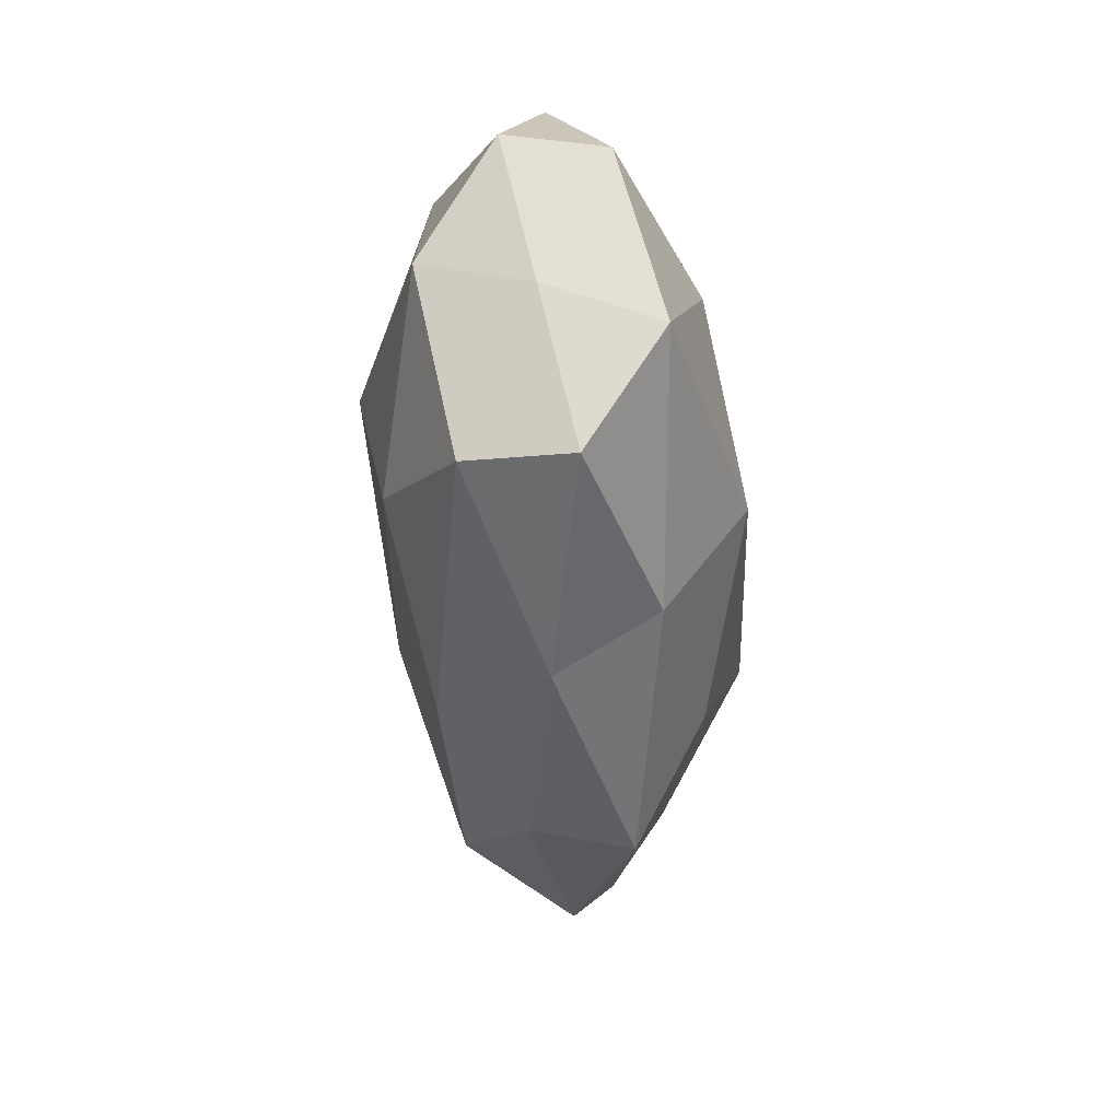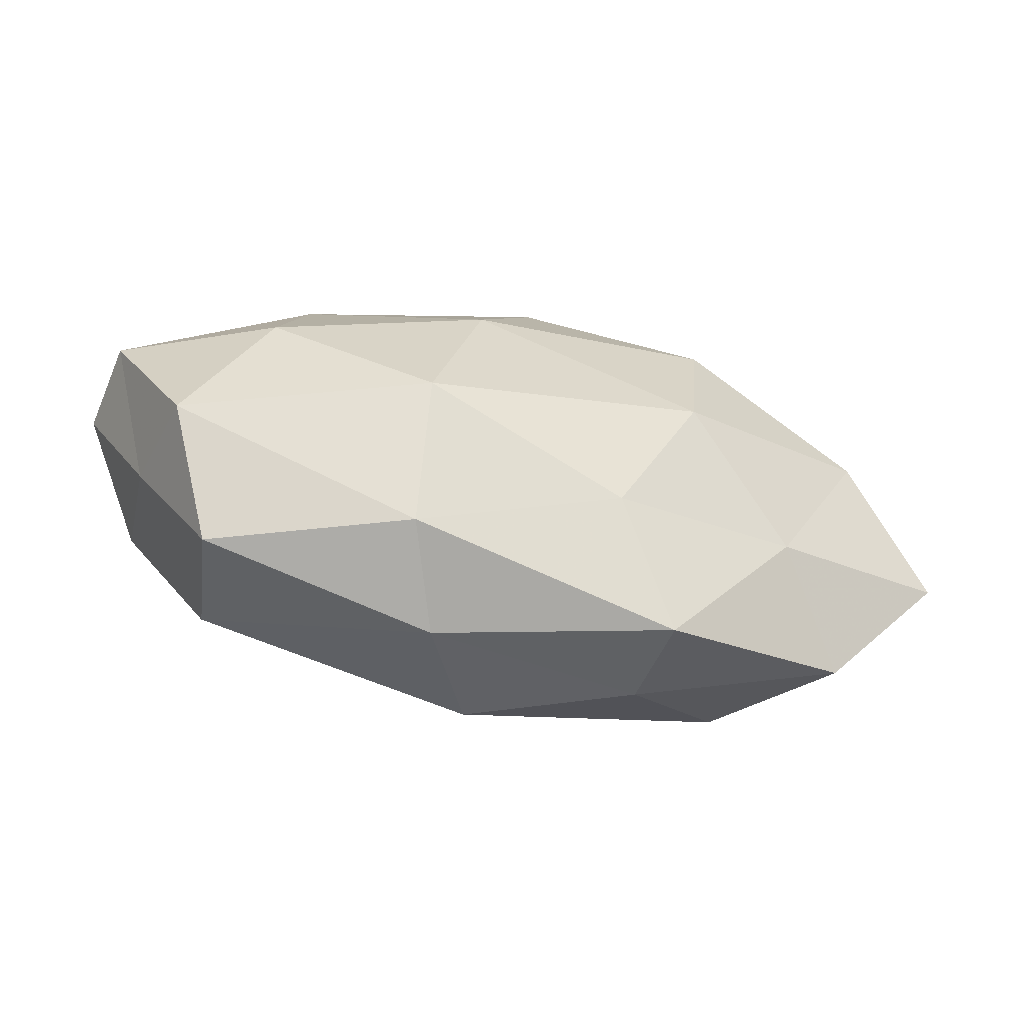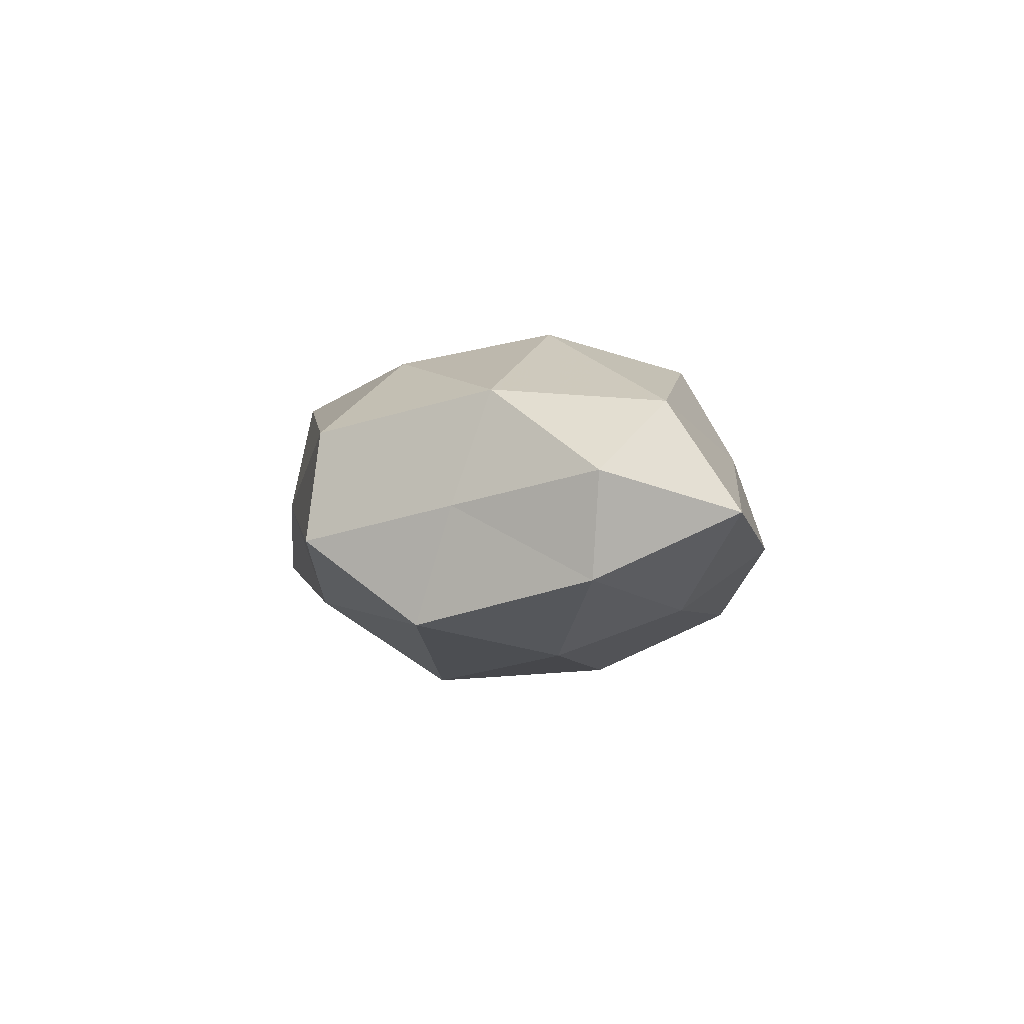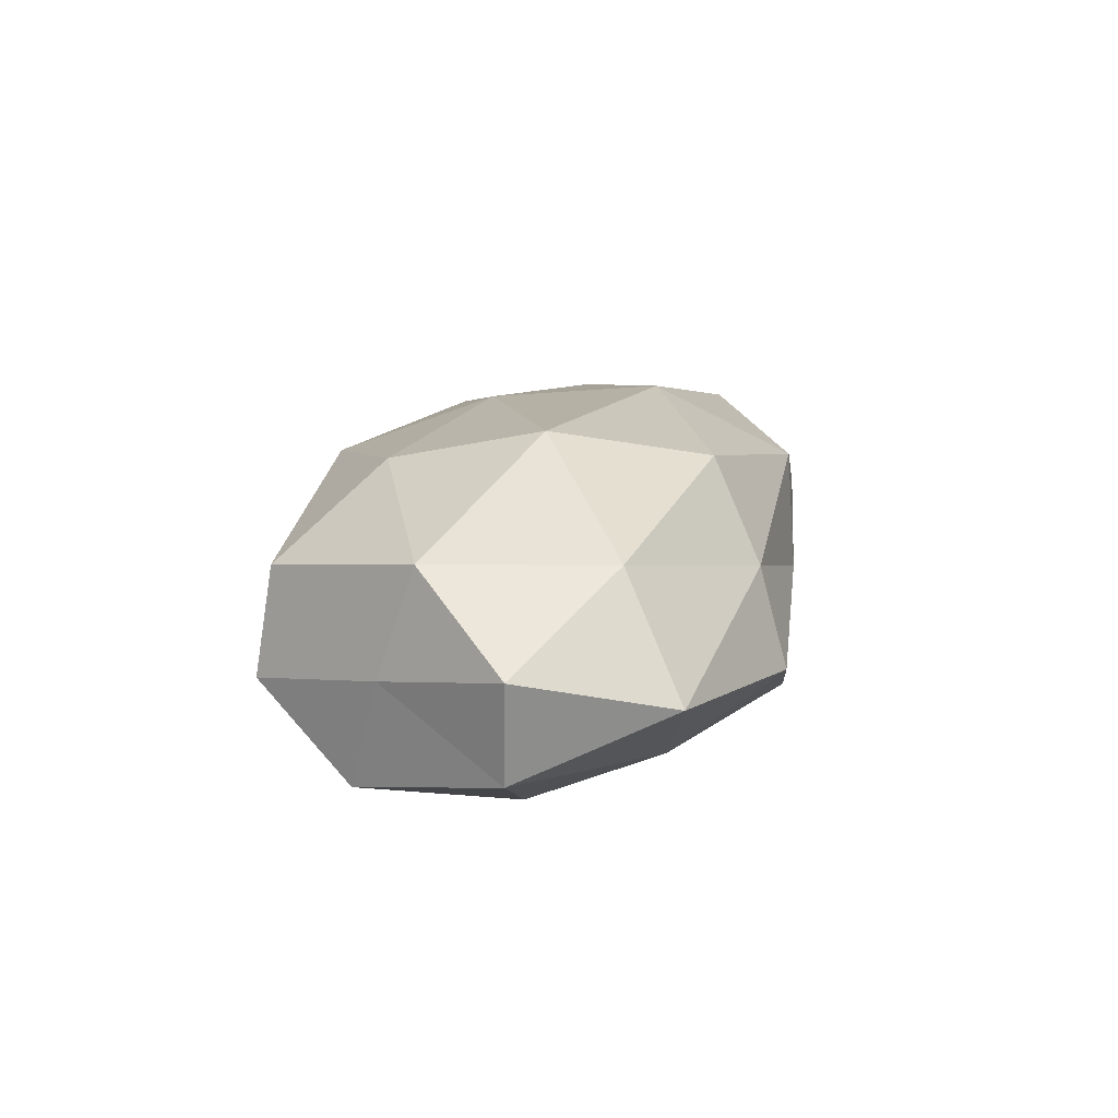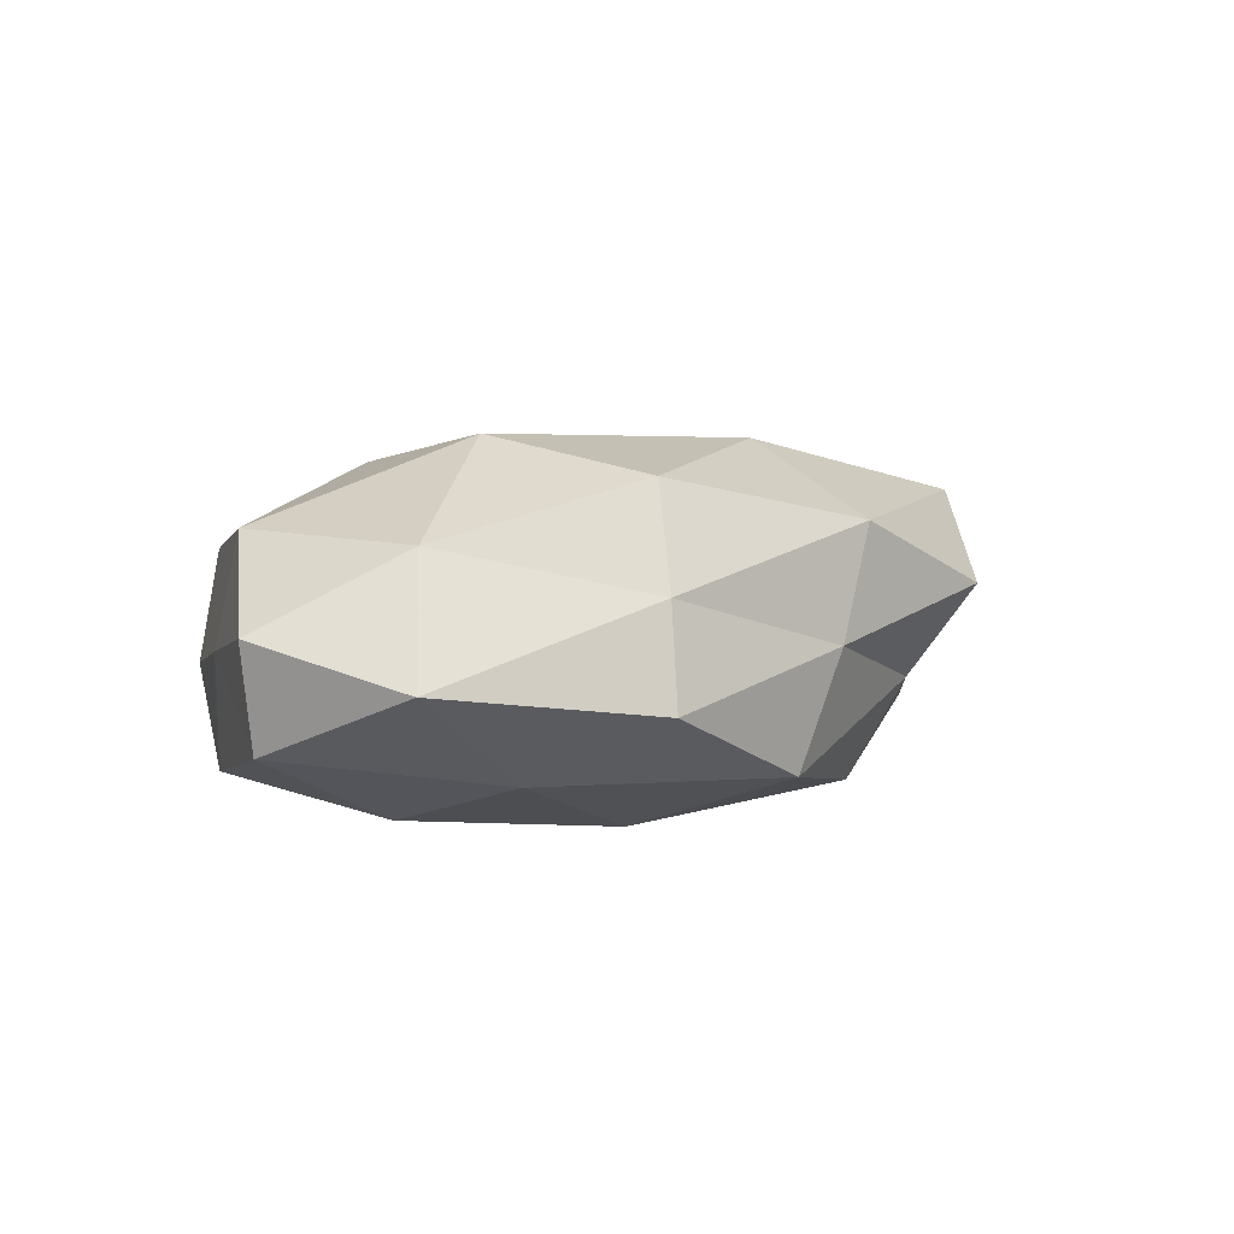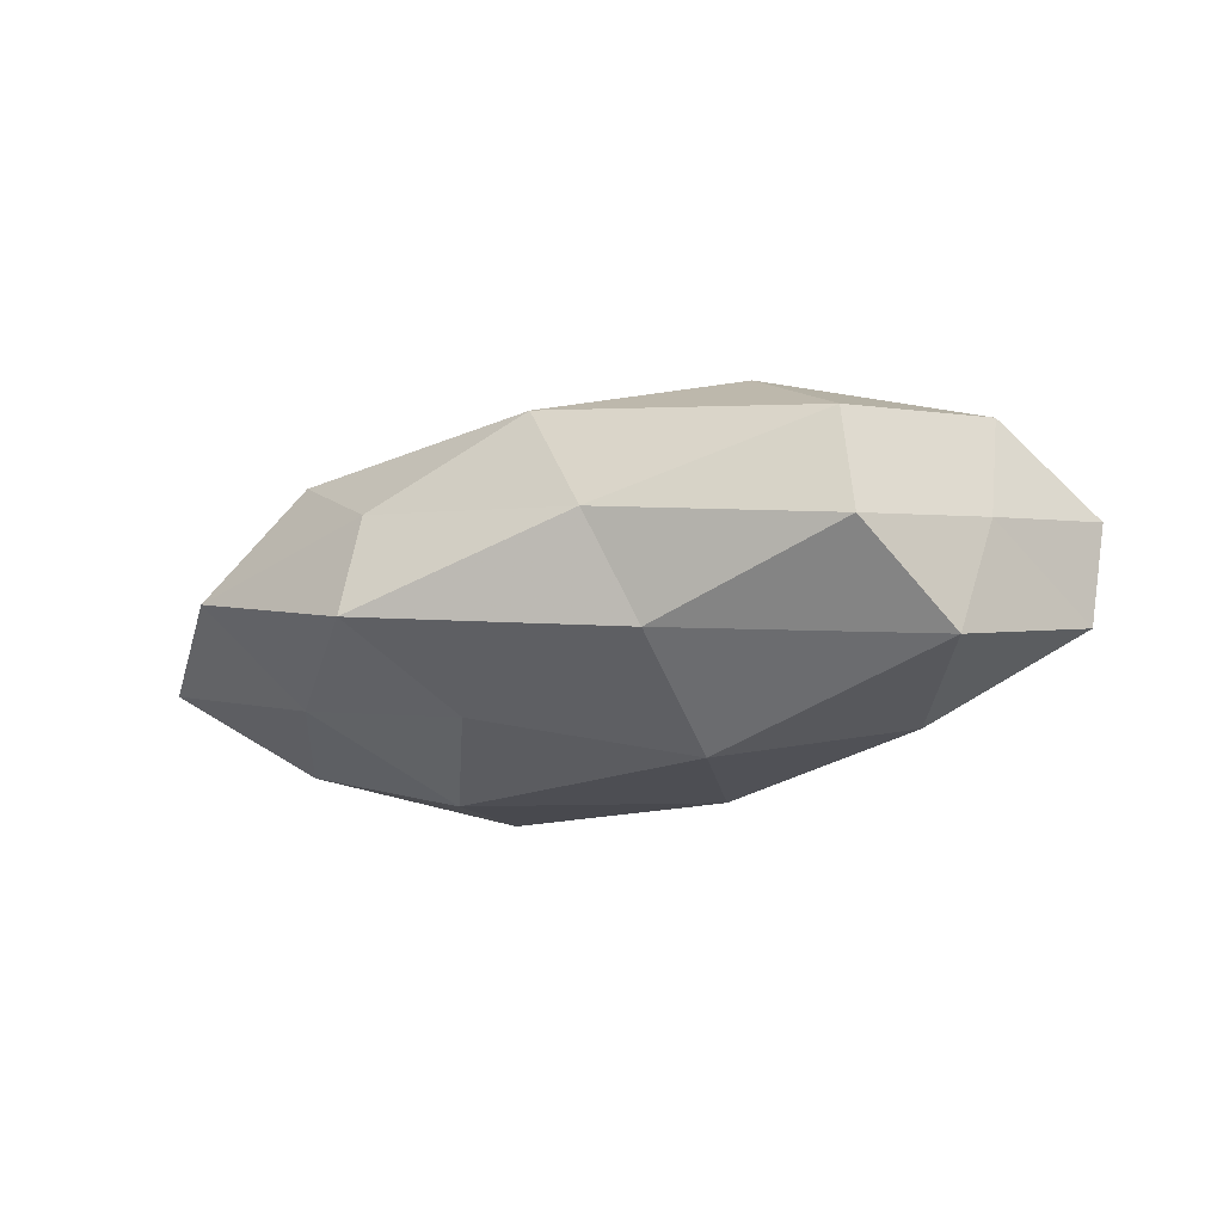
<metadata>
{"format":"obj","ext":"obj","renderer":"f3d","projection":"perspective","resolution":1024,"background":"white","views":[{"elev":-48.0,"azim":92.9,"up":"+Y"},{"elev":-57.2,"azim":165.5,"up":"+Y"},{"elev":-0.9,"azim":85.7,"up":"+Z"},{"elev":16.6,"azim":100.9,"up":"+Z"},{"elev":7.7,"azim":135.3,"up":"+Z"},{"elev":-19.5,"azim":24.4,"up":"+Z"}]}
</metadata>
<code>
v -0.02075 -0.03105 -0.00782
v 0.01236 0.02112 0.01823
v -0.008051 0.02924 -0.0007405
v 0.03923 0.01489 0.01253
v -0.001305 0.02887 -0.01423
v -0.03244 -0.001934 0.01656
v 0.04262 -0.01455 -0.01358
v 0.007286 -0.03012 0.0005666
v -0.02344 0.01711 -0.01948
v 0.04561 -0.01064 6.619e-05
v 0.03432 -0.02566 0.008848
v 0.006957 0.01097 -0.02122
v -0.05918 -0.004883 -0.004366
v -0.05375 -0.004039 0.008181
v -0.0454 -0.02096 0.0004476
v -0.0141 0.02769 0.0124
v 0.04608 0.02254 -0.0006791
v 0.0289 0.01838 -0.01247
v -0.02111 -0.002082 -0.02175
v 0.0131 -0.01036 -0.02204
v 0.0538 0.0052 0.003851
v -0.02893 0.02146 -0.007373
v 0.03616 -0.0273 -0.003961
v 0.02117 -0.01561 0.01834
v 0.03305 0.002754 -0.0177
v 0.05192 0.004677 -0.008287
v 0.01936 0.03081 -0.00497
v -0.01222 -0.01833 -0.01658
v 0.01222 -0.02555 -0.01194
v -0.01357 0.0105 0.02071
v 0.02059 0.002852 0.02223
v -0.03549 0.0266 0.003559
v 0.04546 -0.006142 0.01323
v -0.03591 -0.01255 -0.01131
v -0.04386 0.01526 0.01339
v -0.00768 -0.009645 0.01976
v -0.01955 -0.02862 0.004522
v -0.03274 -0.01933 0.01339
v 0.01669 0.02724 0.006505
v -0.04627 0.006784 -0.01333
v -0.04708 0.0114 -0.000276
v 0.0001178 -0.02758 0.01373
f 5 12 9
f 13 15 14
f 18 12 5
f 19 9 12
f 19 12 20
f 21 17 4
f 22 3 5
f 9 22 5
f 10 23 7
f 23 11 8
f 10 11 23
f 18 25 12
f 25 7 20
f 20 12 25
f 10 7 26
f 26 18 17
f 21 10 26
f 21 26 17
f 26 7 25
f 26 25 18
f 5 3 27
f 27 18 5
f 17 18 27
f 28 19 20
f 1 29 8
f 7 29 20
f 7 23 29
f 8 29 23
f 1 28 29
f 20 29 28
f 16 30 2
f 4 2 31
f 31 2 30
f 16 3 32
f 22 32 3
f 33 11 10
f 21 4 33
f 21 33 10
f 33 24 11
f 4 31 33
f 33 31 24
f 34 1 15
f 13 34 15
f 34 28 1
f 34 19 28
f 14 6 35
f 35 6 30
f 35 30 16
f 32 35 16
f 36 30 6
f 24 31 36
f 31 30 36
f 37 1 8
f 15 1 37
f 14 38 6
f 15 38 14
f 6 38 36
f 15 37 38
f 4 39 2
f 2 39 16
f 39 3 16
f 17 39 4
f 39 27 3
f 17 27 39
f 40 9 19
f 40 22 9
f 13 40 34
f 40 19 34
f 13 14 41
f 41 32 22
f 14 35 41
f 41 35 32
f 13 41 40
f 41 22 40
f 11 42 8
f 11 24 42
f 36 42 24
f 8 42 37
f 38 42 36
f 38 37 42

</code>
